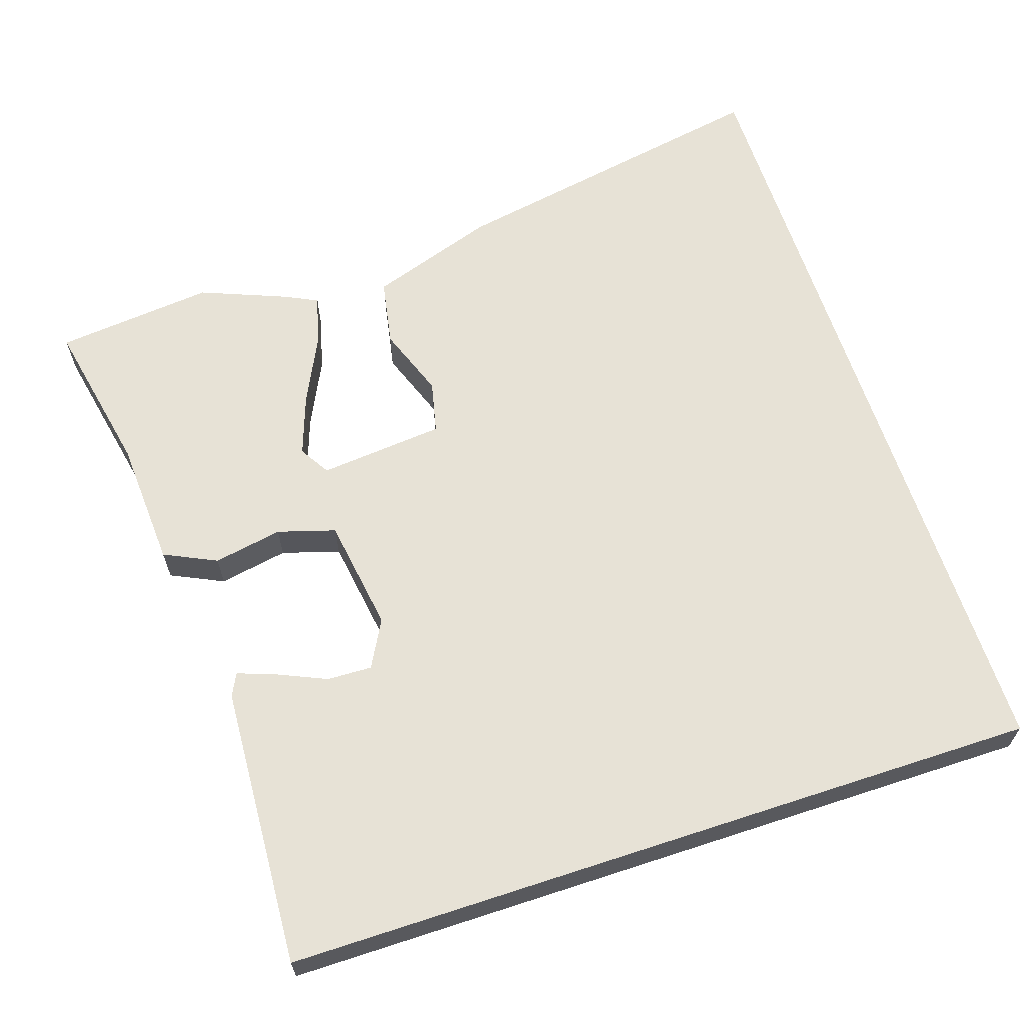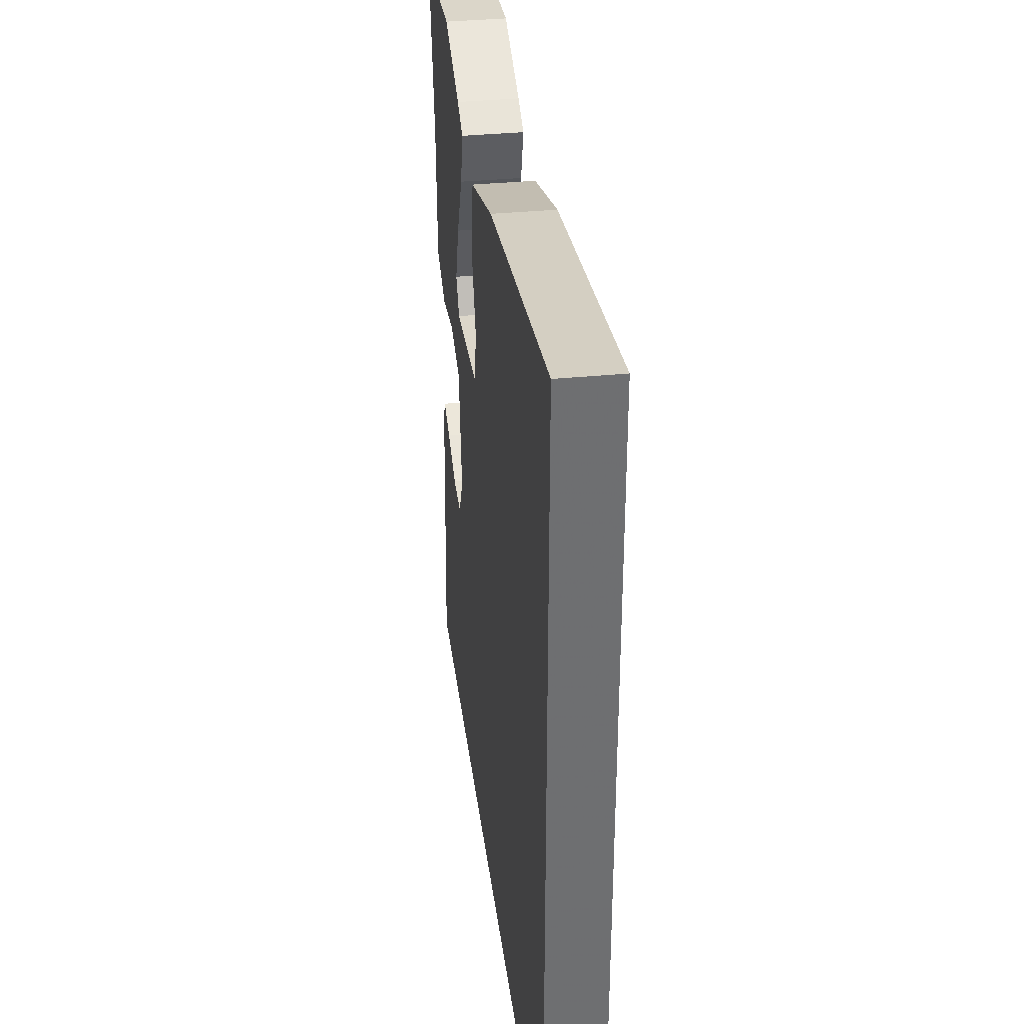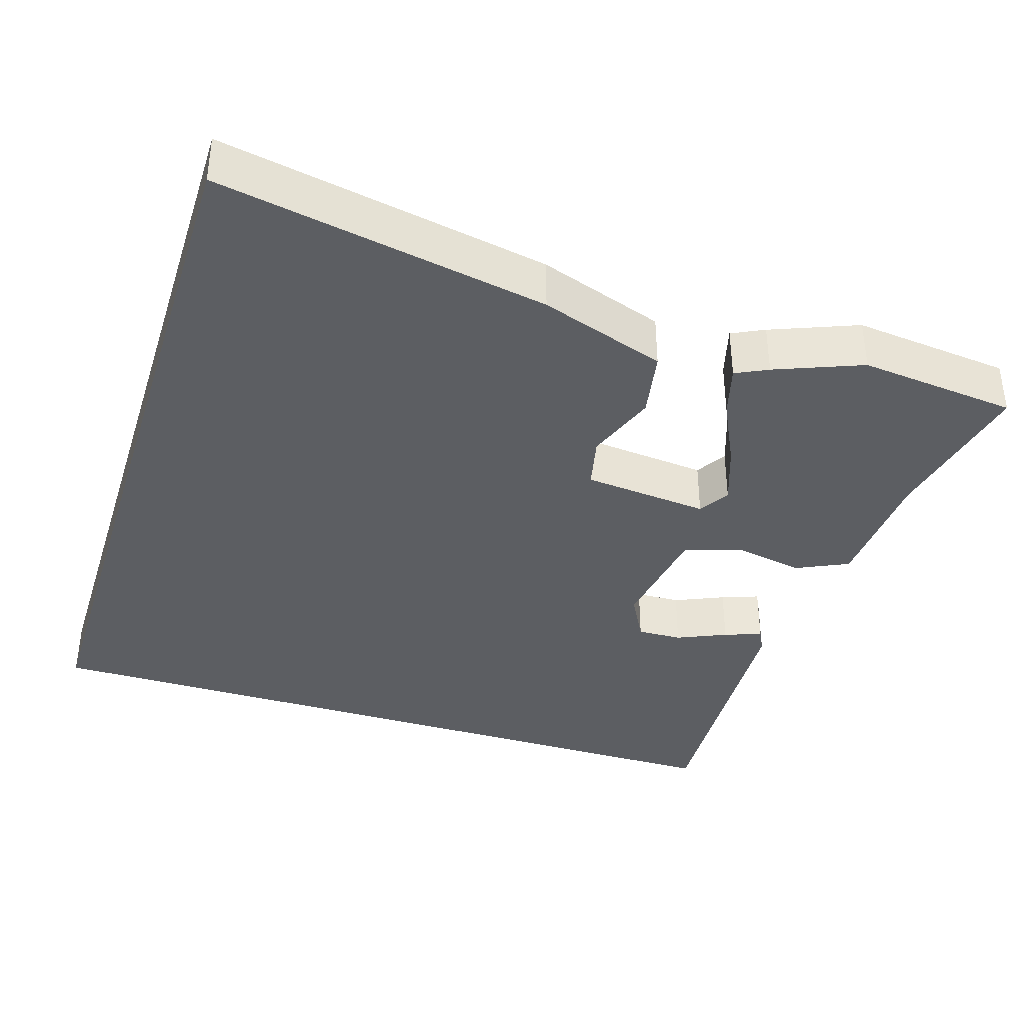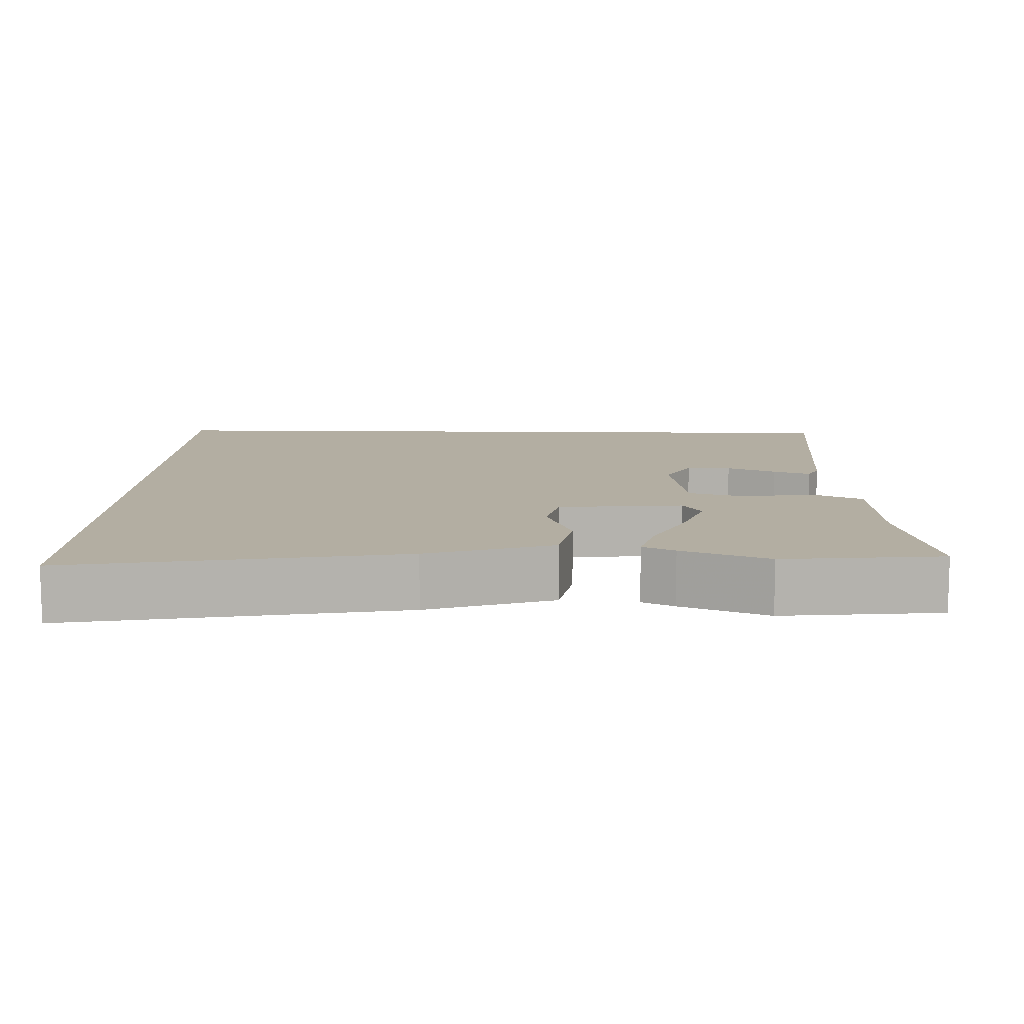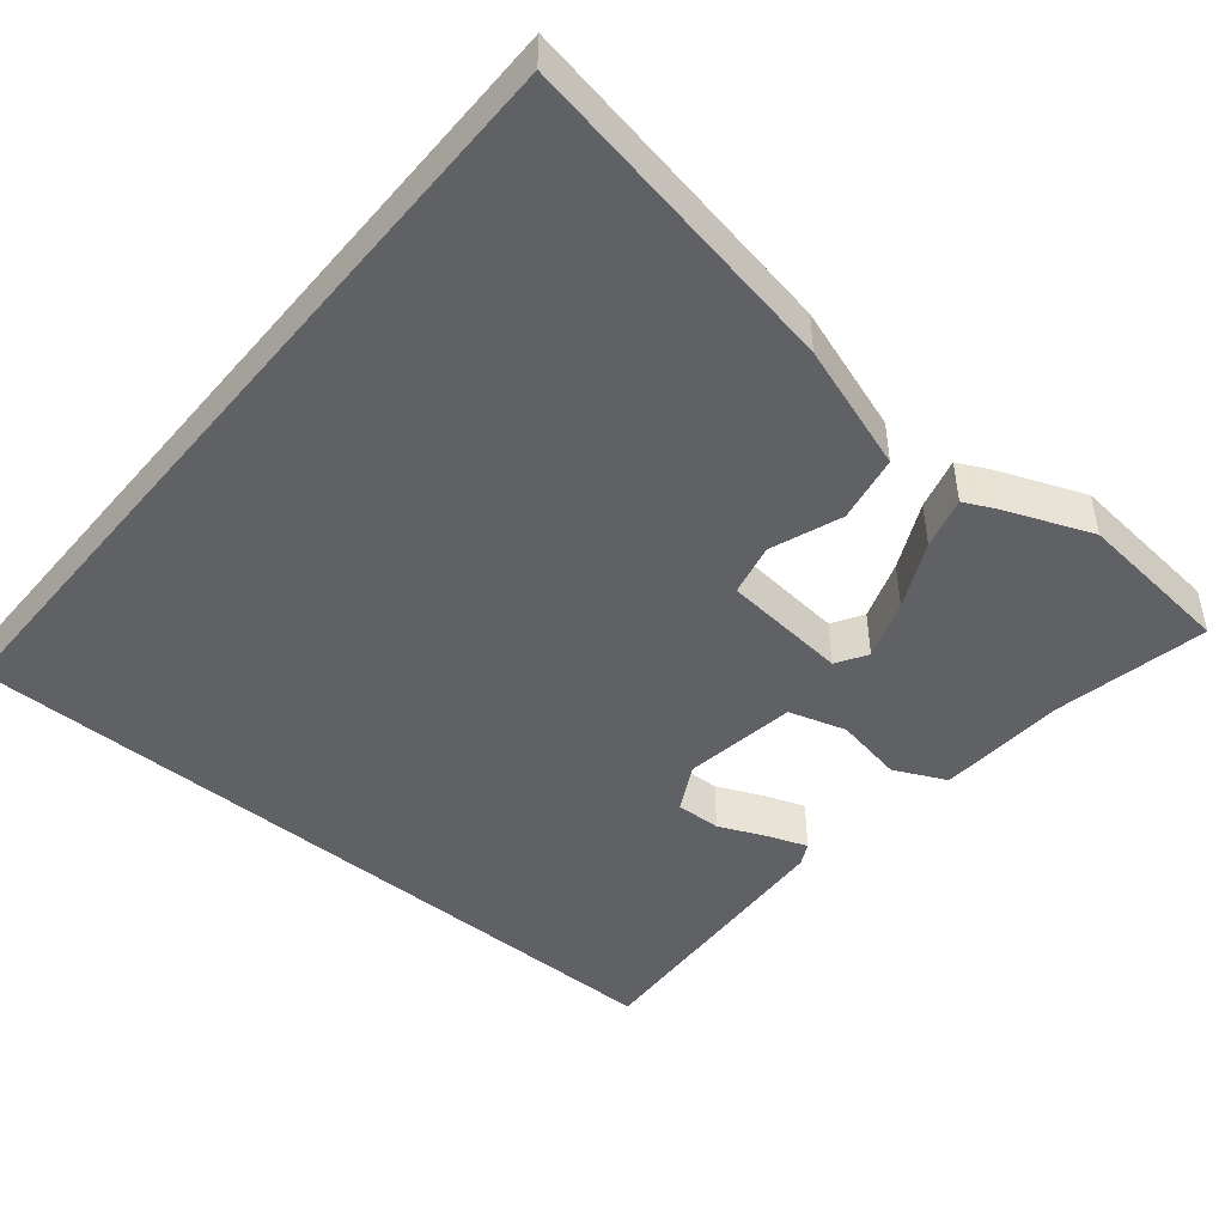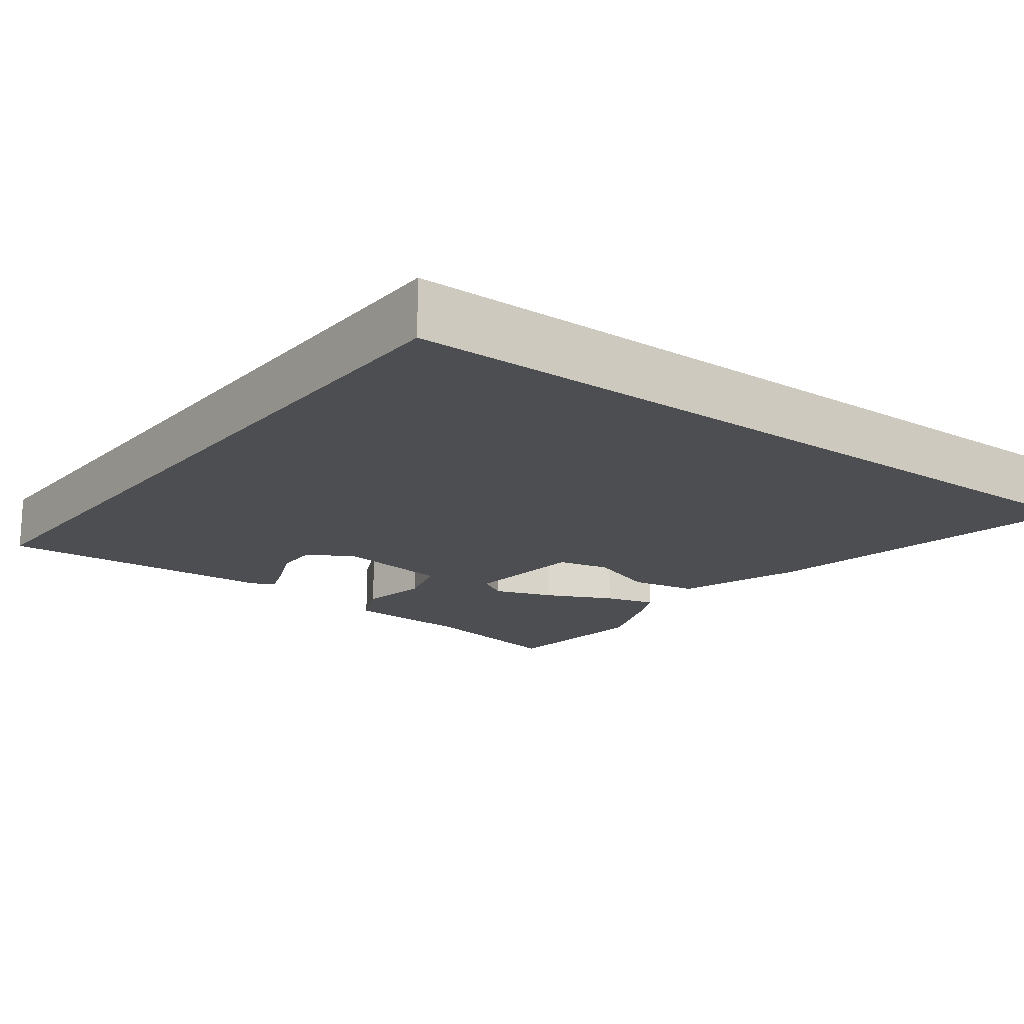
<metadata>
{"format":"obj","ext":"obj","renderer":"f3d","projection":"perspective","resolution":1024,"background":"white","views":[{"elev":63.7,"azim":161.8,"up":"+Y"},{"elev":36.0,"azim":-97.3,"up":"+Z"},{"elev":-37.8,"azim":-17.5,"up":"+Y"},{"elev":10.8,"azim":1.7,"up":"+Y"},{"elev":-46.8,"azim":-39.7,"up":"+Y"},{"elev":-17.0,"azim":-127.1,"up":"+Y"}]}
</metadata>
<code>
v -0.5 0.07 0.576
v -0.057 0.07 0.495
v 0.112 0.07 0.438
v 0.129 0.07 0.348
v 0.094 0.07 0.253
v 0.11 0.07 0.183
v 0.278 0.07 0.167
v 0.303 0.07 0.208
v 0.275 0.07 0.288
v 0.232 0.07 0.377
v 0.213 0.07 0.446
v 0.256 0.07 0.467
v 0.372 0.07 0.513
v 0.584 0.07 0.491
v 0.542 0.07 0.283
v 0.532 0.07 0.111
v 0.462 0.07 0.078
v 0.37 0.07 0.095
v 0.293 0.07 0.072
v 0.27 0.07 -0.08
v 0.304 0.07 -0.143
v 0.364 0.07 -0.141
v 0.43 0.07 -0.112
v 0.48 0.07 -0.094
v 0.495 0.07 -0.124
v 0.516 0.07 -0.5
v -0.5 0.07 -0.5
v -0.5 0 0.576
v -0.057 0 0.495
v 0.112 0 0.438
v 0.129 0 0.348
v 0.094 0 0.253
v 0.11 0 0.183
v 0.278 0 0.167
v 0.303 0 0.208
v 0.275 0 0.288
v 0.232 0 0.377
v 0.213 0 0.446
v 0.256 0 0.467
v 0.372 0 0.513
v 0.584 0 0.491
v 0.542 0 0.283
v 0.532 0 0.111
v 0.462 0 0.078
v 0.37 0 0.095
v 0.293 0 0.072
v 0.27 0 -0.08
v 0.304 0 -0.143
v 0.364 0 -0.141
v 0.43 0 -0.112
v 0.48 0 -0.094
v 0.495 0 -0.124
v 0.516 0 -0.5
v -0.5 0 -0.5
f 22 23 24 25
f 22 25 26 27
f 15 16 17 18
f 15 18 19
f 14 15 19
f 13 14 19
f 9 10 11 12
f 8 9 12 13
f 2 3 4 5
f 2 5 6
f 1 2 6
f 27 1 6
f 21 22 27
f 20 21 27 6
f 19 20 6 7
f 8 13 19
f 7 8 19
f 52 51 50 49
f 54 53 52 49
f 45 44 43 42
f 46 45 42
f 46 42 41
f 46 41 40
f 39 38 37 36
f 40 39 36 35
f 32 31 30 29
f 33 32 29
f 33 29 28
f 33 28 54
f 54 49 48
f 33 54 48 47
f 34 33 47 46
f 46 40 35
f 46 35 34
f 1 28 29 2
f 2 29 30 3
f 3 30 31 4
f 4 31 32 5
f 5 32 33 6
f 6 33 34 7
f 7 34 35 8
f 8 35 36 9
f 9 36 37 10
f 10 37 38 11
f 11 38 39 12
f 12 39 40 13
f 13 40 41 14
f 14 41 42 15
f 15 42 43 16
f 16 43 44 17
f 17 44 45 18
f 18 45 46 19
f 19 46 47 20
f 20 47 48 21
f 21 48 49 22
f 22 49 50 23
f 23 50 51 24
f 24 51 52 25
f 25 52 53 26
f 26 53 54 27
f 27 54 28 1

</code>
